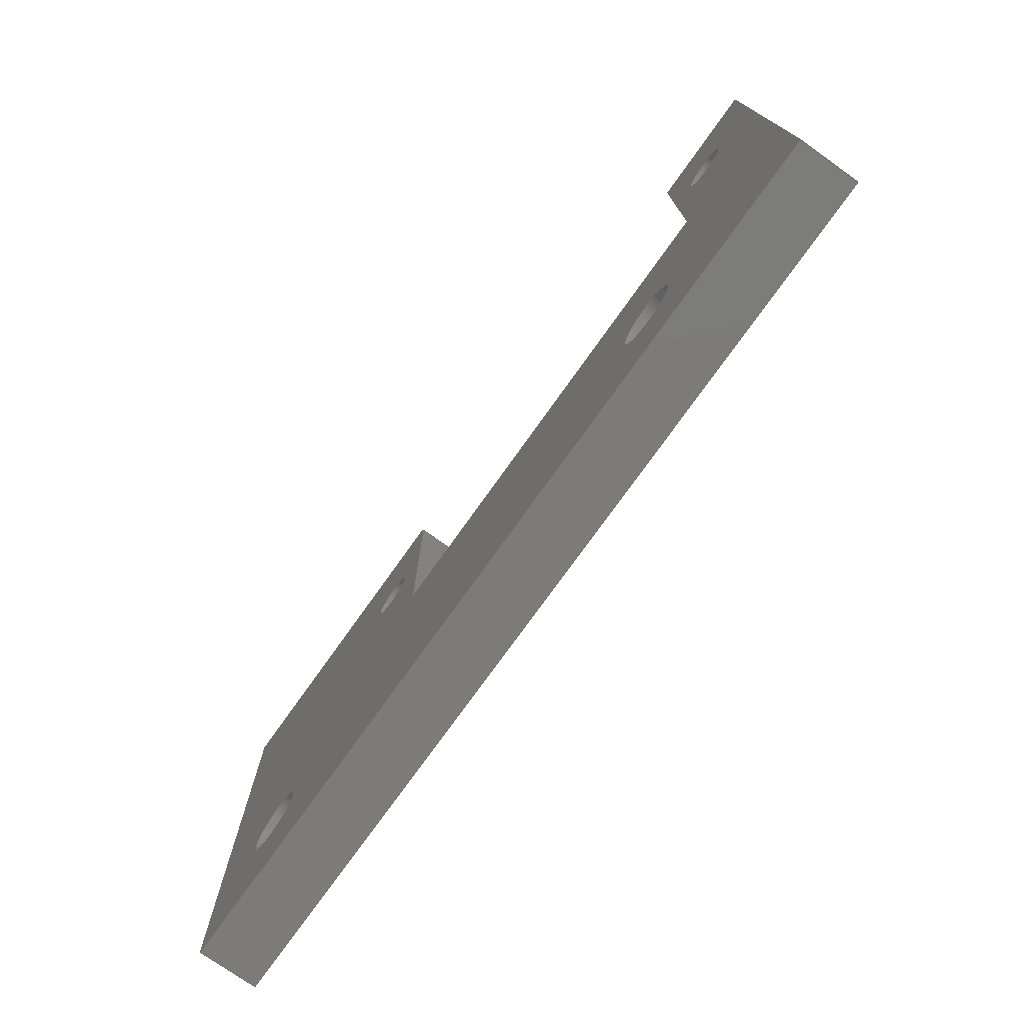
<metadata>
{"format":"step","ext":"step","renderer":"f3d","projection":"perspective","resolution":1024,"background":"white","views":[{"elev":-74.8,"azim":54.6,"up":"+Y"}]}
</metadata>
<code>
ISO-10303-21;
DATA;
#1=MECHANICAL_DESIGN_GEOMETRIC_PRESENTATION_REPRESENTATION('',(#4),#462);
#2=SHAPE_REPRESENTATION_RELATIONSHIP('SRR','None',#469,#3);
#3=ADVANCED_BREP_SHAPE_REPRESENTATION('',(#5),#461);
#4=STYLED_ITEM('',(#478),#5);
#5=MANIFOLD_SOLID_BREP('Body1',#274);
#6=FACE_BOUND('',#51,.T.);
#7=FACE_BOUND('',#52,.T.);
#8=FACE_BOUND('',#53,.T.);
#9=FACE_BOUND('',#54,.T.);
#10=FACE_BOUND('',#56,.T.);
#11=FACE_BOUND('',#57,.T.);
#12=FACE_BOUND('',#58,.T.);
#13=FACE_BOUND('',#59,.T.);
#14=PLANE('',#300);
#15=PLANE('',#301);
#16=PLANE('',#302);
#17=PLANE('',#303);
#18=PLANE('',#304);
#19=PLANE('',#305);
#20=PLANE('',#306);
#21=PLANE('',#307);
#22=PLANE('',#308);
#23=PLANE('',#309);
#24=FACE_OUTER_BOUND('',#38,.T.);
#25=FACE_OUTER_BOUND('',#39,.T.);
#26=FACE_OUTER_BOUND('',#40,.T.);
#27=FACE_OUTER_BOUND('',#41,.T.);
#28=FACE_OUTER_BOUND('',#42,.T.);
#29=FACE_OUTER_BOUND('',#43,.T.);
#30=FACE_OUTER_BOUND('',#44,.T.);
#31=FACE_OUTER_BOUND('',#45,.T.);
#32=FACE_OUTER_BOUND('',#46,.T.);
#33=FACE_OUTER_BOUND('',#47,.T.);
#34=FACE_OUTER_BOUND('',#48,.T.);
#35=FACE_OUTER_BOUND('',#49,.T.);
#36=FACE_OUTER_BOUND('',#50,.T.);
#37=FACE_OUTER_BOUND('',#55,.T.);
#38=EDGE_LOOP('',(#184,#185,#186,#187));
#39=EDGE_LOOP('',(#188,#189,#190,#191));
#40=EDGE_LOOP('',(#192,#193,#194,#195));
#41=EDGE_LOOP('',(#196,#197,#198,#199));
#42=EDGE_LOOP('',(#200,#201,#202,#203));
#43=EDGE_LOOP('',(#204,#205,#206,#207));
#44=EDGE_LOOP('',(#208,#209,#210,#211));
#45=EDGE_LOOP('',(#212,#213,#214,#215));
#46=EDGE_LOOP('',(#216,#217,#218,#219));
#47=EDGE_LOOP('',(#220,#221,#222,#223));
#48=EDGE_LOOP('',(#224,#225,#226,#227));
#49=EDGE_LOOP('',(#228,#229,#230,#231));
#50=EDGE_LOOP('',(#232,#233,#234,#235,#236,#237,#238,#239));
#51=EDGE_LOOP('',(#240));
#52=EDGE_LOOP('',(#241));
#53=EDGE_LOOP('',(#242));
#54=EDGE_LOOP('',(#243));
#55=EDGE_LOOP('',(#244,#245,#246,#247,#248,#249,#250,#251));
#56=EDGE_LOOP('',(#252));
#57=EDGE_LOOP('',(#253));
#58=EDGE_LOOP('',(#254));
#59=EDGE_LOOP('',(#255));
#60=LINE('',#389,#88);
#61=LINE('',#395,#89);
#62=LINE('',#401,#90);
#63=LINE('',#407,#91);
#64=LINE('',#412,#92);
#65=LINE('',#414,#93);
#66=LINE('',#416,#94);
#67=LINE('',#417,#95);
#68=LINE('',#420,#96);
#69=LINE('',#422,#97);
#70=LINE('',#423,#98);
#71=LINE('',#426,#99);
#72=LINE('',#428,#100);
#73=LINE('',#429,#101);
#74=LINE('',#432,#102);
#75=LINE('',#434,#103);
#76=LINE('',#435,#104);
#77=LINE('',#438,#105);
#78=LINE('',#440,#106);
#79=LINE('',#441,#107);
#80=LINE('',#444,#108);
#81=LINE('',#446,#109);
#82=LINE('',#447,#110);
#83=LINE('',#450,#111);
#84=LINE('',#452,#112);
#85=LINE('',#453,#113);
#86=LINE('',#455,#114);
#87=LINE('',#456,#115);
#88=VECTOR('',#316,1.65);
#89=VECTOR('',#323,1.65);
#90=VECTOR('',#330,1.2);
#91=VECTOR('',#337,1.2);
#92=VECTOR('',#342,10);
#93=VECTOR('',#343,10);
#94=VECTOR('',#344,10);
#95=VECTOR('',#345,10);
#96=VECTOR('',#348,10);
#97=VECTOR('',#349,10);
#98=VECTOR('',#350,10);
#99=VECTOR('',#353,10);
#100=VECTOR('',#354,10);
#101=VECTOR('',#355,10);
#102=VECTOR('',#358,10);
#103=VECTOR('',#359,10);
#104=VECTOR('',#360,10);
#105=VECTOR('',#363,10);
#106=VECTOR('',#364,10);
#107=VECTOR('',#365,10);
#108=VECTOR('',#368,10);
#109=VECTOR('',#369,10);
#110=VECTOR('',#370,10);
#111=VECTOR('',#373,10);
#112=VECTOR('',#374,10);
#113=VECTOR('',#375,10);
#114=VECTOR('',#378,10);
#115=VECTOR('',#379,10);
#116=CIRCLE('',#289,1.65);
#117=CIRCLE('',#290,1.65);
#118=CIRCLE('',#292,1.65);
#119=CIRCLE('',#293,1.65);
#120=CIRCLE('',#295,1.2);
#121=CIRCLE('',#296,1.2);
#122=CIRCLE('',#298,1.2);
#123=CIRCLE('',#299,1.2);
#124=VERTEX_POINT('',#386);
#125=VERTEX_POINT('',#388);
#126=VERTEX_POINT('',#392);
#127=VERTEX_POINT('',#394);
#128=VERTEX_POINT('',#398);
#129=VERTEX_POINT('',#400);
#130=VERTEX_POINT('',#404);
#131=VERTEX_POINT('',#406);
#132=VERTEX_POINT('',#410);
#133=VERTEX_POINT('',#411);
#134=VERTEX_POINT('',#413);
#135=VERTEX_POINT('',#415);
#136=VERTEX_POINT('',#419);
#137=VERTEX_POINT('',#421);
#138=VERTEX_POINT('',#425);
#139=VERTEX_POINT('',#427);
#140=VERTEX_POINT('',#431);
#141=VERTEX_POINT('',#433);
#142=VERTEX_POINT('',#437);
#143=VERTEX_POINT('',#439);
#144=VERTEX_POINT('',#443);
#145=VERTEX_POINT('',#445);
#146=VERTEX_POINT('',#449);
#147=VERTEX_POINT('',#451);
#148=EDGE_CURVE('',#124,#124,#116,.T.);
#149=EDGE_CURVE('',#124,#125,#60,.T.);
#150=EDGE_CURVE('',#125,#125,#117,.T.);
#151=EDGE_CURVE('',#126,#126,#118,.T.);
#152=EDGE_CURVE('',#126,#127,#61,.T.);
#153=EDGE_CURVE('',#127,#127,#119,.T.);
#154=EDGE_CURVE('',#128,#128,#120,.T.);
#155=EDGE_CURVE('',#128,#129,#62,.T.);
#156=EDGE_CURVE('',#129,#129,#121,.T.);
#157=EDGE_CURVE('',#130,#130,#122,.T.);
#158=EDGE_CURVE('',#130,#131,#63,.T.);
#159=EDGE_CURVE('',#131,#131,#123,.T.);
#160=EDGE_CURVE('',#132,#133,#64,.T.);
#161=EDGE_CURVE('',#132,#134,#65,.T.);
#162=EDGE_CURVE('',#135,#134,#66,.T.);
#163=EDGE_CURVE('',#133,#135,#67,.T.);
#164=EDGE_CURVE('',#133,#136,#68,.T.);
#165=EDGE_CURVE('',#137,#135,#69,.T.);
#166=EDGE_CURVE('',#136,#137,#70,.T.);
#167=EDGE_CURVE('',#136,#138,#71,.T.);
#168=EDGE_CURVE('',#139,#137,#72,.T.);
#169=EDGE_CURVE('',#138,#139,#73,.T.);
#170=EDGE_CURVE('',#138,#140,#74,.T.);
#171=EDGE_CURVE('',#141,#139,#75,.T.);
#172=EDGE_CURVE('',#140,#141,#76,.T.);
#173=EDGE_CURVE('',#140,#142,#77,.T.);
#174=EDGE_CURVE('',#143,#141,#78,.T.);
#175=EDGE_CURVE('',#142,#143,#79,.T.);
#176=EDGE_CURVE('',#144,#142,#80,.T.);
#177=EDGE_CURVE('',#145,#143,#81,.T.);
#178=EDGE_CURVE('',#144,#145,#82,.T.);
#179=EDGE_CURVE('',#146,#144,#83,.T.);
#180=EDGE_CURVE('',#147,#145,#84,.T.);
#181=EDGE_CURVE('',#146,#147,#85,.T.);
#182=EDGE_CURVE('',#132,#146,#86,.T.);
#183=EDGE_CURVE('',#134,#147,#87,.T.);
#184=ORIENTED_EDGE('',*,*,#148,.F.);
#185=ORIENTED_EDGE('',*,*,#149,.T.);
#186=ORIENTED_EDGE('',*,*,#150,.F.);
#187=ORIENTED_EDGE('',*,*,#149,.F.);
#188=ORIENTED_EDGE('',*,*,#151,.F.);
#189=ORIENTED_EDGE('',*,*,#152,.T.);
#190=ORIENTED_EDGE('',*,*,#153,.F.);
#191=ORIENTED_EDGE('',*,*,#152,.F.);
#192=ORIENTED_EDGE('',*,*,#154,.F.);
#193=ORIENTED_EDGE('',*,*,#155,.T.);
#194=ORIENTED_EDGE('',*,*,#156,.T.);
#195=ORIENTED_EDGE('',*,*,#155,.F.);
#196=ORIENTED_EDGE('',*,*,#157,.F.);
#197=ORIENTED_EDGE('',*,*,#158,.T.);
#198=ORIENTED_EDGE('',*,*,#159,.T.);
#199=ORIENTED_EDGE('',*,*,#158,.F.);
#200=ORIENTED_EDGE('',*,*,#160,.F.);
#201=ORIENTED_EDGE('',*,*,#161,.T.);
#202=ORIENTED_EDGE('',*,*,#162,.F.);
#203=ORIENTED_EDGE('',*,*,#163,.F.);
#204=ORIENTED_EDGE('',*,*,#164,.F.);
#205=ORIENTED_EDGE('',*,*,#163,.T.);
#206=ORIENTED_EDGE('',*,*,#165,.F.);
#207=ORIENTED_EDGE('',*,*,#166,.F.);
#208=ORIENTED_EDGE('',*,*,#167,.F.);
#209=ORIENTED_EDGE('',*,*,#166,.T.);
#210=ORIENTED_EDGE('',*,*,#168,.F.);
#211=ORIENTED_EDGE('',*,*,#169,.F.);
#212=ORIENTED_EDGE('',*,*,#170,.F.);
#213=ORIENTED_EDGE('',*,*,#169,.T.);
#214=ORIENTED_EDGE('',*,*,#171,.F.);
#215=ORIENTED_EDGE('',*,*,#172,.F.);
#216=ORIENTED_EDGE('',*,*,#173,.F.);
#217=ORIENTED_EDGE('',*,*,#172,.T.);
#218=ORIENTED_EDGE('',*,*,#174,.F.);
#219=ORIENTED_EDGE('',*,*,#175,.F.);
#220=ORIENTED_EDGE('',*,*,#176,.T.);
#221=ORIENTED_EDGE('',*,*,#175,.T.);
#222=ORIENTED_EDGE('',*,*,#177,.F.);
#223=ORIENTED_EDGE('',*,*,#178,.F.);
#224=ORIENTED_EDGE('',*,*,#179,.T.);
#225=ORIENTED_EDGE('',*,*,#178,.T.);
#226=ORIENTED_EDGE('',*,*,#180,.F.);
#227=ORIENTED_EDGE('',*,*,#181,.F.);
#228=ORIENTED_EDGE('',*,*,#182,.T.);
#229=ORIENTED_EDGE('',*,*,#181,.T.);
#230=ORIENTED_EDGE('',*,*,#183,.F.);
#231=ORIENTED_EDGE('',*,*,#161,.F.);
#232=ORIENTED_EDGE('',*,*,#183,.T.);
#233=ORIENTED_EDGE('',*,*,#180,.T.);
#234=ORIENTED_EDGE('',*,*,#177,.T.);
#235=ORIENTED_EDGE('',*,*,#174,.T.);
#236=ORIENTED_EDGE('',*,*,#171,.T.);
#237=ORIENTED_EDGE('',*,*,#168,.T.);
#238=ORIENTED_EDGE('',*,*,#165,.T.);
#239=ORIENTED_EDGE('',*,*,#162,.T.);
#240=ORIENTED_EDGE('',*,*,#148,.T.);
#241=ORIENTED_EDGE('',*,*,#151,.T.);
#242=ORIENTED_EDGE('',*,*,#157,.T.);
#243=ORIENTED_EDGE('',*,*,#154,.T.);
#244=ORIENTED_EDGE('',*,*,#182,.F.);
#245=ORIENTED_EDGE('',*,*,#160,.T.);
#246=ORIENTED_EDGE('',*,*,#164,.T.);
#247=ORIENTED_EDGE('',*,*,#167,.T.);
#248=ORIENTED_EDGE('',*,*,#170,.T.);
#249=ORIENTED_EDGE('',*,*,#173,.T.);
#250=ORIENTED_EDGE('',*,*,#176,.F.);
#251=ORIENTED_EDGE('',*,*,#179,.F.);
#252=ORIENTED_EDGE('',*,*,#150,.T.);
#253=ORIENTED_EDGE('',*,*,#153,.T.);
#254=ORIENTED_EDGE('',*,*,#159,.F.);
#255=ORIENTED_EDGE('',*,*,#156,.F.);
#256=CYLINDRICAL_SURFACE('',#288,1.65);
#257=CYLINDRICAL_SURFACE('',#291,1.65);
#258=CYLINDRICAL_SURFACE('',#294,1.2);
#259=CYLINDRICAL_SURFACE('',#297,1.2);
#260=ADVANCED_FACE('',(#24),#256,.F.);
#261=ADVANCED_FACE('',(#25),#257,.F.);
#262=ADVANCED_FACE('',(#26),#258,.F.);
#263=ADVANCED_FACE('',(#27),#259,.F.);
#264=ADVANCED_FACE('',(#28),#14,.T.);
#265=ADVANCED_FACE('',(#29),#15,.T.);
#266=ADVANCED_FACE('',(#30),#16,.T.);
#267=ADVANCED_FACE('',(#31),#17,.T.);
#268=ADVANCED_FACE('',(#32),#18,.T.);
#269=ADVANCED_FACE('',(#33),#19,.T.);
#270=ADVANCED_FACE('',(#34),#20,.T.);
#271=ADVANCED_FACE('',(#35),#21,.T.);
#272=ADVANCED_FACE('',(#36,#6,#7,#8,#9),#22,.T.);
#273=ADVANCED_FACE('',(#37,#10,#11,#12,#13),#23,.F.);
#274=CLOSED_SHELL('',(#260,#261,#262,#263,#264,#265,#266,#267,#268,#269,
#270,#271,#272,#273));
#275=DERIVED_UNIT_ELEMENT(#277,1);
#276=DERIVED_UNIT_ELEMENT(#464,-3);
#277=(
MASS_UNIT()
NAMED_UNIT(*)
SI_UNIT(.KILO.,.GRAM.)
);
#278=DERIVED_UNIT((#275,#276));
#279=MEASURE_REPRESENTATION_ITEM('density measure',
POSITIVE_RATIO_MEASURE(1060),#278);
#280=PROPERTY_DEFINITION_REPRESENTATION(#285,#282);
#281=PROPERTY_DEFINITION_REPRESENTATION(#286,#283);
#282=REPRESENTATION('material name',(#284),#461);
#283=REPRESENTATION('density',(#279),#461);
#284=DESCRIPTIVE_REPRESENTATION_ITEM('ABS Plastic','ABS Plastic');
#285=PROPERTY_DEFINITION('material property','material name',#471);
#286=PROPERTY_DEFINITION('material property','density of part',#471);
#287=AXIS2_PLACEMENT_3D('placement',#384,#310,#311);
#288=AXIS2_PLACEMENT_3D('',#385,#312,#313);
#289=AXIS2_PLACEMENT_3D('',#387,#314,#315);
#290=AXIS2_PLACEMENT_3D('',#390,#317,#318);
#291=AXIS2_PLACEMENT_3D('',#391,#319,#320);
#292=AXIS2_PLACEMENT_3D('',#393,#321,#322);
#293=AXIS2_PLACEMENT_3D('',#396,#324,#325);
#294=AXIS2_PLACEMENT_3D('',#397,#326,#327);
#295=AXIS2_PLACEMENT_3D('',#399,#328,#329);
#296=AXIS2_PLACEMENT_3D('',#402,#331,#332);
#297=AXIS2_PLACEMENT_3D('',#403,#333,#334);
#298=AXIS2_PLACEMENT_3D('',#405,#335,#336);
#299=AXIS2_PLACEMENT_3D('',#408,#338,#339);
#300=AXIS2_PLACEMENT_3D('',#409,#340,#341);
#301=AXIS2_PLACEMENT_3D('',#418,#346,#347);
#302=AXIS2_PLACEMENT_3D('',#424,#351,#352);
#303=AXIS2_PLACEMENT_3D('',#430,#356,#357);
#304=AXIS2_PLACEMENT_3D('',#436,#361,#362);
#305=AXIS2_PLACEMENT_3D('',#442,#366,#367);
#306=AXIS2_PLACEMENT_3D('',#448,#371,#372);
#307=AXIS2_PLACEMENT_3D('',#454,#376,#377);
#308=AXIS2_PLACEMENT_3D('',#457,#380,#381);
#309=AXIS2_PLACEMENT_3D('',#458,#382,#383);
#310=DIRECTION('axis',(0,0,1));
#311=DIRECTION('refdir',(1,0,0));
#312=DIRECTION('center_axis',(0,0,-1));
#313=DIRECTION('ref_axis',(1,0,0));
#314=DIRECTION('center_axis',(0,0,-1));
#315=DIRECTION('ref_axis',(1,0,0));
#316=DIRECTION('',(0,0,-1));
#317=DIRECTION('center_axis',(0,0,1));
#318=DIRECTION('ref_axis',(1,0,0));
#319=DIRECTION('center_axis',(0,0,-1));
#320=DIRECTION('ref_axis',(1,0,0));
#321=DIRECTION('center_axis',(0,0,-1));
#322=DIRECTION('ref_axis',(1,0,0));
#323=DIRECTION('',(0,0,-1));
#324=DIRECTION('center_axis',(0,0,1));
#325=DIRECTION('ref_axis',(1,0,0));
#326=DIRECTION('center_axis',(0,0,1));
#327=DIRECTION('ref_axis',(1,0,0));
#328=DIRECTION('center_axis',(0,0,-1));
#329=DIRECTION('ref_axis',(1,0,0));
#330=DIRECTION('',(0,0,-1));
#331=DIRECTION('center_axis',(0,0,-1));
#332=DIRECTION('ref_axis',(1,0,0));
#333=DIRECTION('center_axis',(0,0,1));
#334=DIRECTION('ref_axis',(1,0,0));
#335=DIRECTION('center_axis',(0,0,-1));
#336=DIRECTION('ref_axis',(1,0,0));
#337=DIRECTION('',(0,0,-1));
#338=DIRECTION('center_axis',(0,0,-1));
#339=DIRECTION('ref_axis',(1,0,0));
#340=DIRECTION('center_axis',(0,1,0));
#341=DIRECTION('ref_axis',(-1,0,0));
#342=DIRECTION('',(1,0,0));
#343=DIRECTION('',(0,0,1));
#344=DIRECTION('',(-1,0,0));
#345=DIRECTION('',(0,0,1));
#346=DIRECTION('center_axis',(1,0,0));
#347=DIRECTION('ref_axis',(0,1,0));
#348=DIRECTION('',(0,-1,0));
#349=DIRECTION('',(0,1,0));
#350=DIRECTION('',(0,0,1));
#351=DIRECTION('center_axis',(-4.934e-17,-1,0));
#352=DIRECTION('ref_axis',(1,-4.934e-17,0));
#353=DIRECTION('',(-1,4.934e-17,0));
#354=DIRECTION('',(1,-4.934e-17,0));
#355=DIRECTION('',(0,0,1));
#356=DIRECTION('center_axis',(-1,0,0));
#357=DIRECTION('ref_axis',(0,-1,0));
#358=DIRECTION('',(0,1,0));
#359=DIRECTION('',(0,-1,0));
#360=DIRECTION('',(0,0,1));
#361=DIRECTION('center_axis',(0,1,0));
#362=DIRECTION('ref_axis',(-1,0,0));
#363=DIRECTION('',(1,0,0));
#364=DIRECTION('',(-1,0,0));
#365=DIRECTION('',(0,0,1));
#366=DIRECTION('center_axis',(1,-2.465e-33,0));
#367=DIRECTION('ref_axis',(2.465e-33,1,0));
#368=DIRECTION('',(2.465e-33,1,0));
#369=DIRECTION('',(2.465e-33,1,0));
#370=DIRECTION('',(0,0,1));
#371=DIRECTION('center_axis',(0,1,0));
#372=DIRECTION('ref_axis',(-1,0,0));
#373=DIRECTION('',(-1,0,0));
#374=DIRECTION('',(-1,0,0));
#375=DIRECTION('',(0,0,1));
#376=DIRECTION('center_axis',(-1,0,0));
#377=DIRECTION('ref_axis',(0,-1,0));
#378=DIRECTION('',(0,-1,0));
#379=DIRECTION('',(0,-1,0));
#380=DIRECTION('center_axis',(0,0,1));
#381=DIRECTION('ref_axis',(1,0,0));
#382=DIRECTION('center_axis',(0,0,1));
#383=DIRECTION('ref_axis',(1,0,0));
#384=CARTESIAN_POINT('',(0,0,0));
#385=CARTESIAN_POINT('Origin',(-11.03,-6.972,3));
#386=CARTESIAN_POINT('',(-12.68,-6.972,3));
#387=CARTESIAN_POINT('Origin',(-11.03,-6.972,3));
#388=CARTESIAN_POINT('',(-12.68,-6.972,0));
#389=CARTESIAN_POINT('',(-12.68,-6.972,3));
#390=CARTESIAN_POINT('Origin',(-11.03,-6.972,0));
#391=CARTESIAN_POINT('Origin',(18.97,-6.972,3));
#392=CARTESIAN_POINT('',(17.32,-6.972,3));
#393=CARTESIAN_POINT('Origin',(18.97,-6.972,3));
#394=CARTESIAN_POINT('',(17.32,-6.972,0));
#395=CARTESIAN_POINT('',(17.32,-6.972,3));
#396=CARTESIAN_POINT('Origin',(18.97,-6.972,0));
#397=CARTESIAN_POINT('Origin',(-2.375,6.4,0));
#398=CARTESIAN_POINT('',(-3.575,6.4,3));
#399=CARTESIAN_POINT('Origin',(-2.375,6.4,3));
#400=CARTESIAN_POINT('',(-3.575,6.4,0));
#401=CARTESIAN_POINT('',(-3.575,6.4,0));
#402=CARTESIAN_POINT('Origin',(-2.375,6.4,0));
#403=CARTESIAN_POINT('Origin',(25.38,6.4,0));
#404=CARTESIAN_POINT('',(24.18,6.4,3));
#405=CARTESIAN_POINT('Origin',(25.38,6.4,3));
#406=CARTESIAN_POINT('',(24.18,6.4,0));
#407=CARTESIAN_POINT('',(24.18,6.4,0));
#408=CARTESIAN_POINT('Origin',(25.38,6.4,0));
#409=CARTESIAN_POINT('Origin',(29,12.5,0));
#410=CARTESIAN_POINT('',(23,12.5,0));
#411=CARTESIAN_POINT('',(29,12.5,0));
#412=CARTESIAN_POINT('',(-16,12.5,0));
#413=CARTESIAN_POINT('',(23,12.5,3));
#414=CARTESIAN_POINT('',(23,12.5,0));
#415=CARTESIAN_POINT('',(29,12.5,3));
#416=CARTESIAN_POINT('',(-16,12.5,3));
#417=CARTESIAN_POINT('',(29,12.5,0));
#418=CARTESIAN_POINT('Origin',(29,-12.5,0));
#419=CARTESIAN_POINT('',(29,-12.5,0));
#420=CARTESIAN_POINT('',(29,12.5,0));
#421=CARTESIAN_POINT('',(29,-12.5,3));
#422=CARTESIAN_POINT('',(29,12.5,3));
#423=CARTESIAN_POINT('',(29,-12.5,0));
#424=CARTESIAN_POINT('Origin',(-16,-12.5,0));
#425=CARTESIAN_POINT('',(-16,-12.5,0));
#426=CARTESIAN_POINT('',(29,-12.5,0));
#427=CARTESIAN_POINT('',(-16,-12.5,3));
#428=CARTESIAN_POINT('',(29,-12.5,3));
#429=CARTESIAN_POINT('',(-16,-12.5,0));
#430=CARTESIAN_POINT('Origin',(-16,12.5,0));
#431=CARTESIAN_POINT('',(-16,12.5,0));
#432=CARTESIAN_POINT('',(-16,-12.5,0));
#433=CARTESIAN_POINT('',(-16,12.5,3));
#434=CARTESIAN_POINT('',(-16,-12.5,3));
#435=CARTESIAN_POINT('',(-16,12.5,0));
#436=CARTESIAN_POINT('Origin',(0,12.5,0));
#437=CARTESIAN_POINT('',(3.081e-32,12.5,0));
#438=CARTESIAN_POINT('',(-16,12.5,0));
#439=CARTESIAN_POINT('',(0,12.5,3));
#440=CARTESIAN_POINT('',(-16,12.5,3));
#441=CARTESIAN_POINT('',(3.081e-32,12.5,0));
#442=CARTESIAN_POINT('Origin',(0,0,0));
#443=CARTESIAN_POINT('',(0,0,0));
#444=CARTESIAN_POINT('',(3.081e-32,12.5,0));
#445=CARTESIAN_POINT('',(0,0,3));
#446=CARTESIAN_POINT('',(3.081e-32,12.5,3));
#447=CARTESIAN_POINT('',(0,0,0));
#448=CARTESIAN_POINT('Origin',(23,0,0));
#449=CARTESIAN_POINT('',(23,0,0));
#450=CARTESIAN_POINT('',(0,0,0));
#451=CARTESIAN_POINT('',(23,0,3));
#452=CARTESIAN_POINT('',(0,0,3));
#453=CARTESIAN_POINT('',(23,0,0));
#454=CARTESIAN_POINT('Origin',(23,12.5,0));
#455=CARTESIAN_POINT('',(23,0,0));
#456=CARTESIAN_POINT('',(23,0,3));
#457=CARTESIAN_POINT('Origin',(6.5,-2.22e-15,3));
#458=CARTESIAN_POINT('Origin',(6.5,-2.22e-15,0));
#459=UNCERTAINTY_MEASURE_WITH_UNIT(LENGTH_MEASURE(0.01),#463,
'DISTANCE_ACCURACY_VALUE',
'Maximum model space distance between geometric entities at asserted c
onnectivities');
#460=UNCERTAINTY_MEASURE_WITH_UNIT(LENGTH_MEASURE(0.01),#463,
'DISTANCE_ACCURACY_VALUE',
'Maximum model space distance between geometric entities at asserted c
onnectivities');
#461=(
GEOMETRIC_REPRESENTATION_CONTEXT(3)
GLOBAL_UNCERTAINTY_ASSIGNED_CONTEXT((#459))
GLOBAL_UNIT_ASSIGNED_CONTEXT((#463,#465,#466))
REPRESENTATION_CONTEXT('','3D')
);
#462=(
GEOMETRIC_REPRESENTATION_CONTEXT(3)
GLOBAL_UNCERTAINTY_ASSIGNED_CONTEXT((#460))
GLOBAL_UNIT_ASSIGNED_CONTEXT((#463,#465,#466))
REPRESENTATION_CONTEXT('','3D')
);
#463=(
LENGTH_UNIT()
NAMED_UNIT(*)
SI_UNIT(.MILLI.,.METRE.)
);
#464=(
LENGTH_UNIT()
NAMED_UNIT(*)
SI_UNIT($,.METRE.)
);
#465=(
NAMED_UNIT(*)
PLANE_ANGLE_UNIT()
SI_UNIT($,.RADIAN.)
);
#466=(
NAMED_UNIT(*)
SI_UNIT($,.STERADIAN.)
SOLID_ANGLE_UNIT()
);
#467=SHAPE_DEFINITION_REPRESENTATION(#468,#469);
#468=PRODUCT_DEFINITION_SHAPE('',$,#471);
#469=SHAPE_REPRESENTATION('',(#287),#461);
#470=PRODUCT_DEFINITION_CONTEXT('part definition',#475,'design');
#471=PRODUCT_DEFINITION('Servo Mount','Servo Mount v4',#472,#470);
#472=PRODUCT_DEFINITION_FORMATION('',$,#477);
#473=PRODUCT_RELATED_PRODUCT_CATEGORY('Servo Mount v4','Servo Mount v4',
(#477));
#474=APPLICATION_PROTOCOL_DEFINITION('international standard',
'automotive_design',2009,#475);
#475=APPLICATION_CONTEXT(
'Core Data for Automotive Mechanical Design Process');
#476=PRODUCT_CONTEXT('part definition',#475,'mechanical');
#477=PRODUCT('Servo Mount','Servo Mount v4',$,(#476));
#478=PRESENTATION_STYLE_ASSIGNMENT((#479));
#479=SURFACE_STYLE_USAGE(.BOTH.,#480);
#480=SURFACE_SIDE_STYLE('',(#481));
#481=SURFACE_STYLE_FILL_AREA(#482);
#482=FILL_AREA_STYLE('ABS (White)',(#483));
#483=FILL_AREA_STYLE_COLOUR('ABS (White)',#484);
#484=COLOUR_RGB('ABS (White)',0.9647,0.9647,0.9529);
ENDSEC;
END-ISO-10303-21;

</code>
